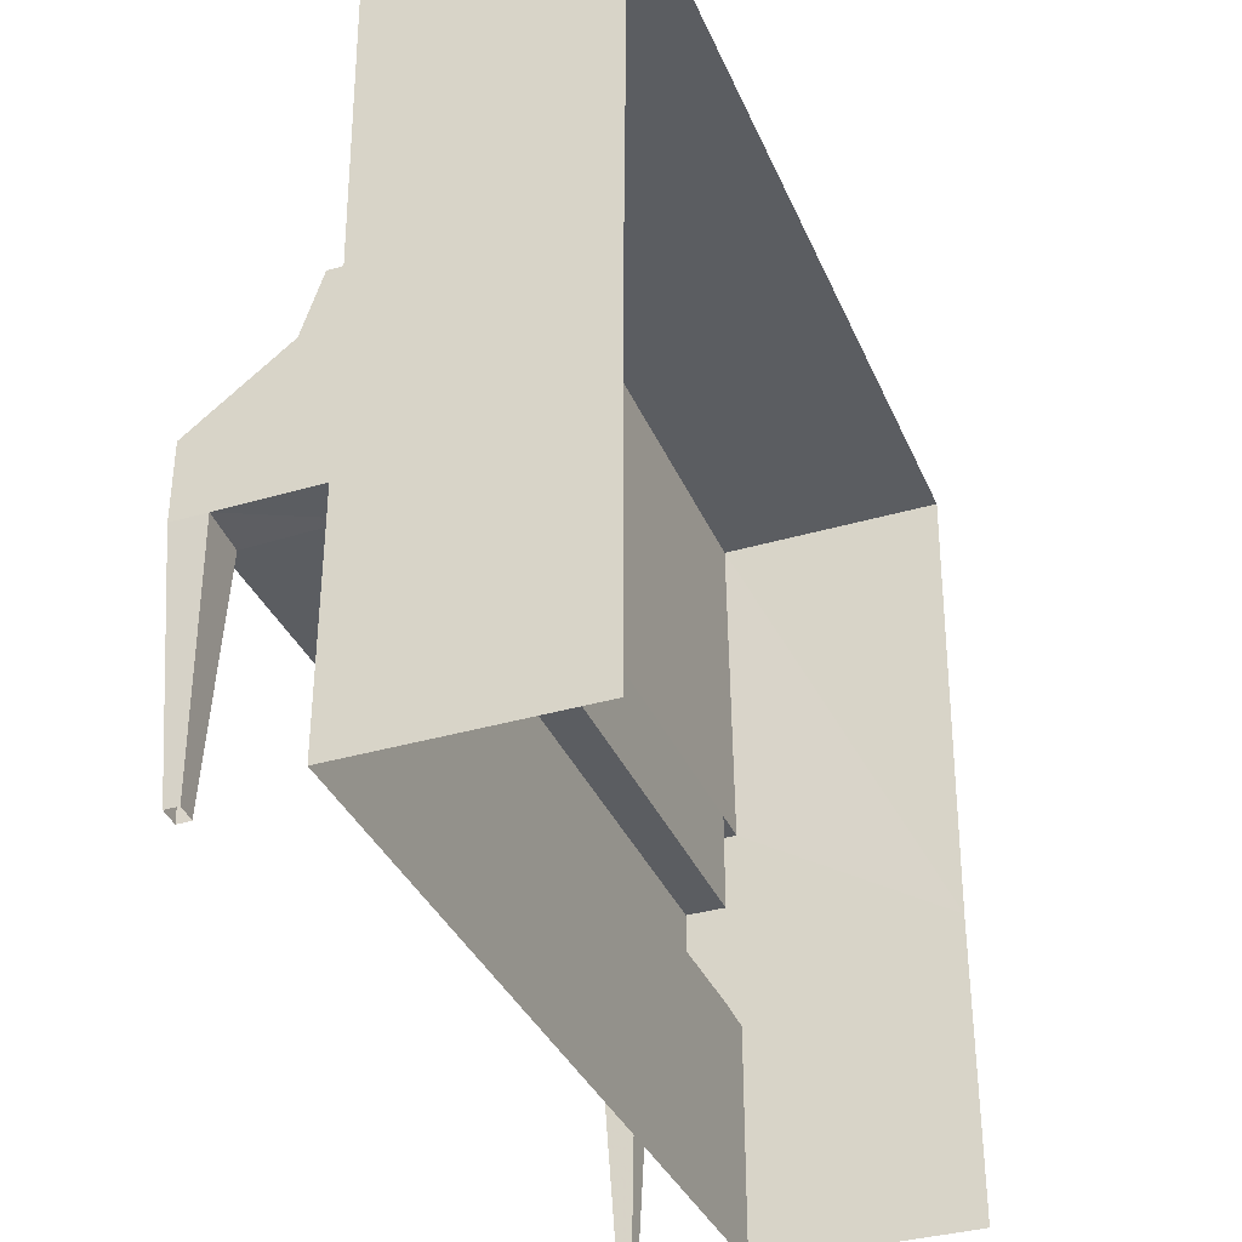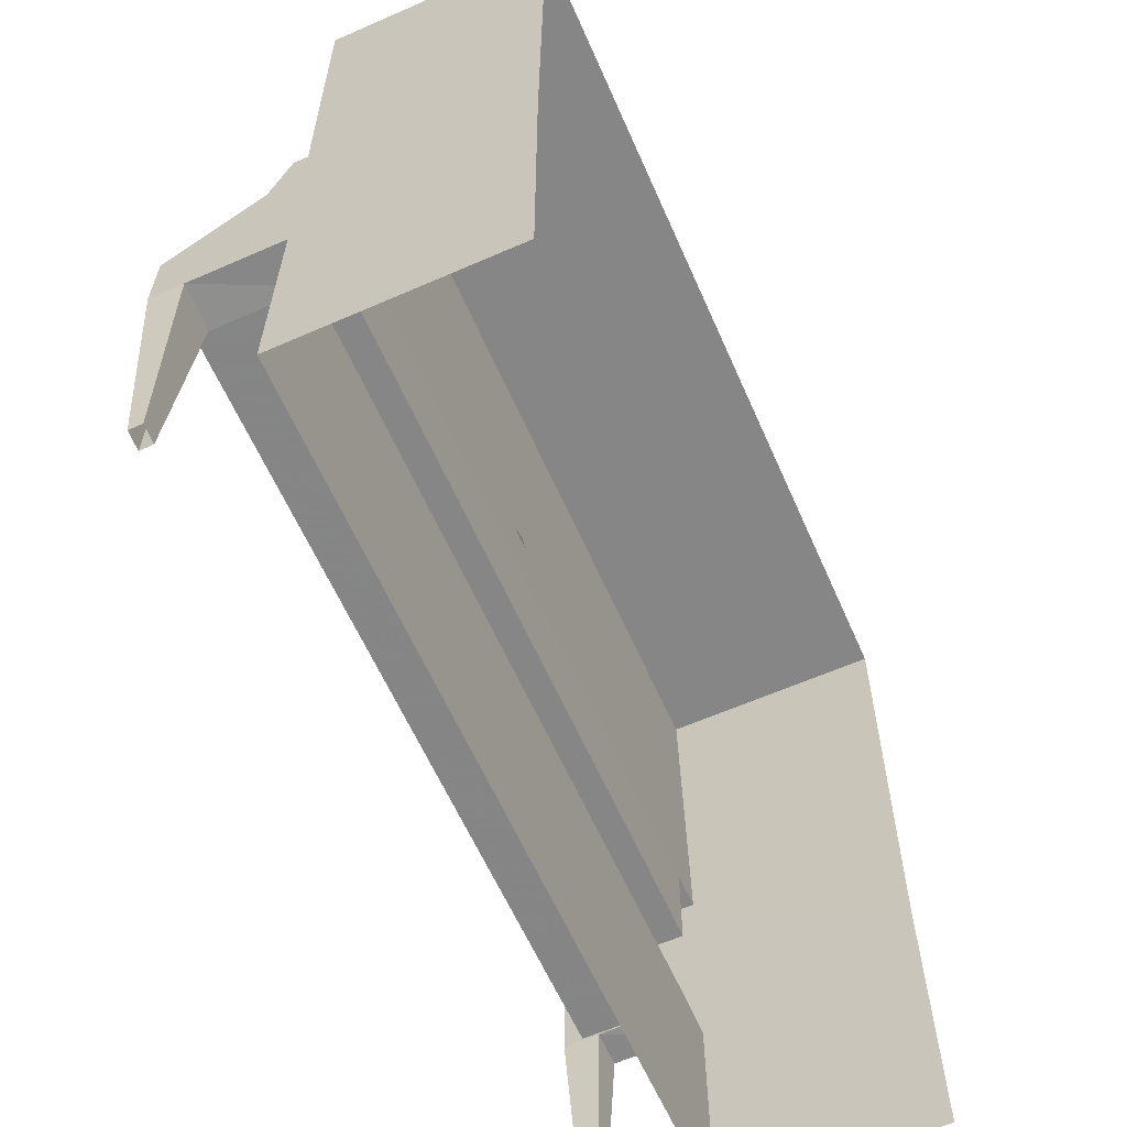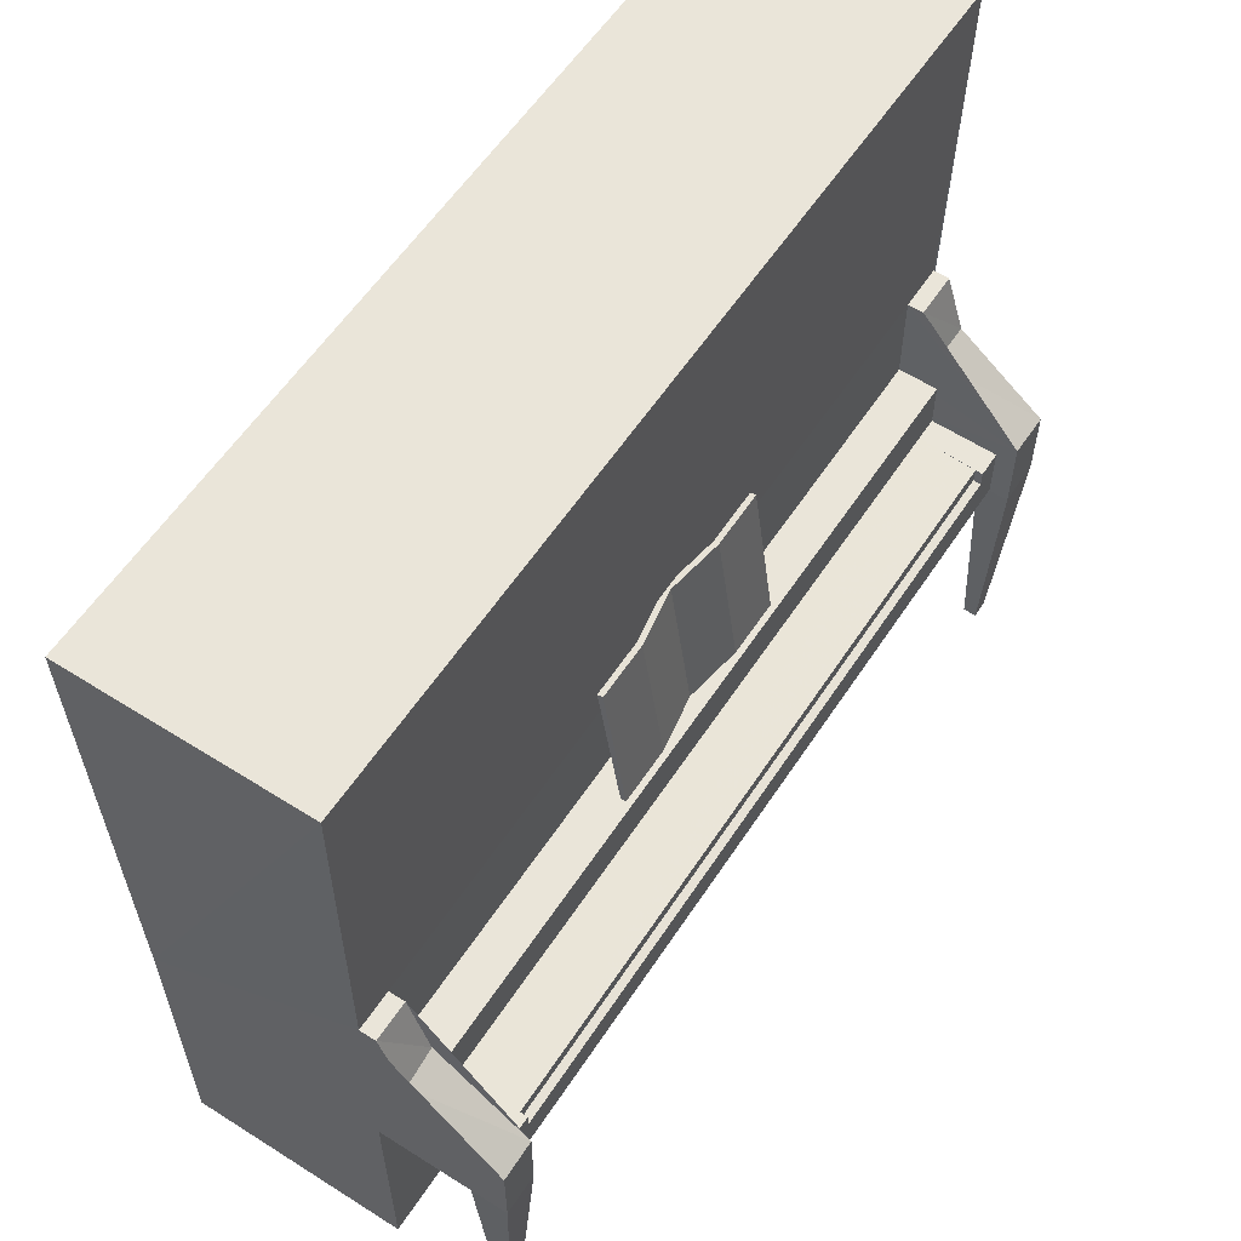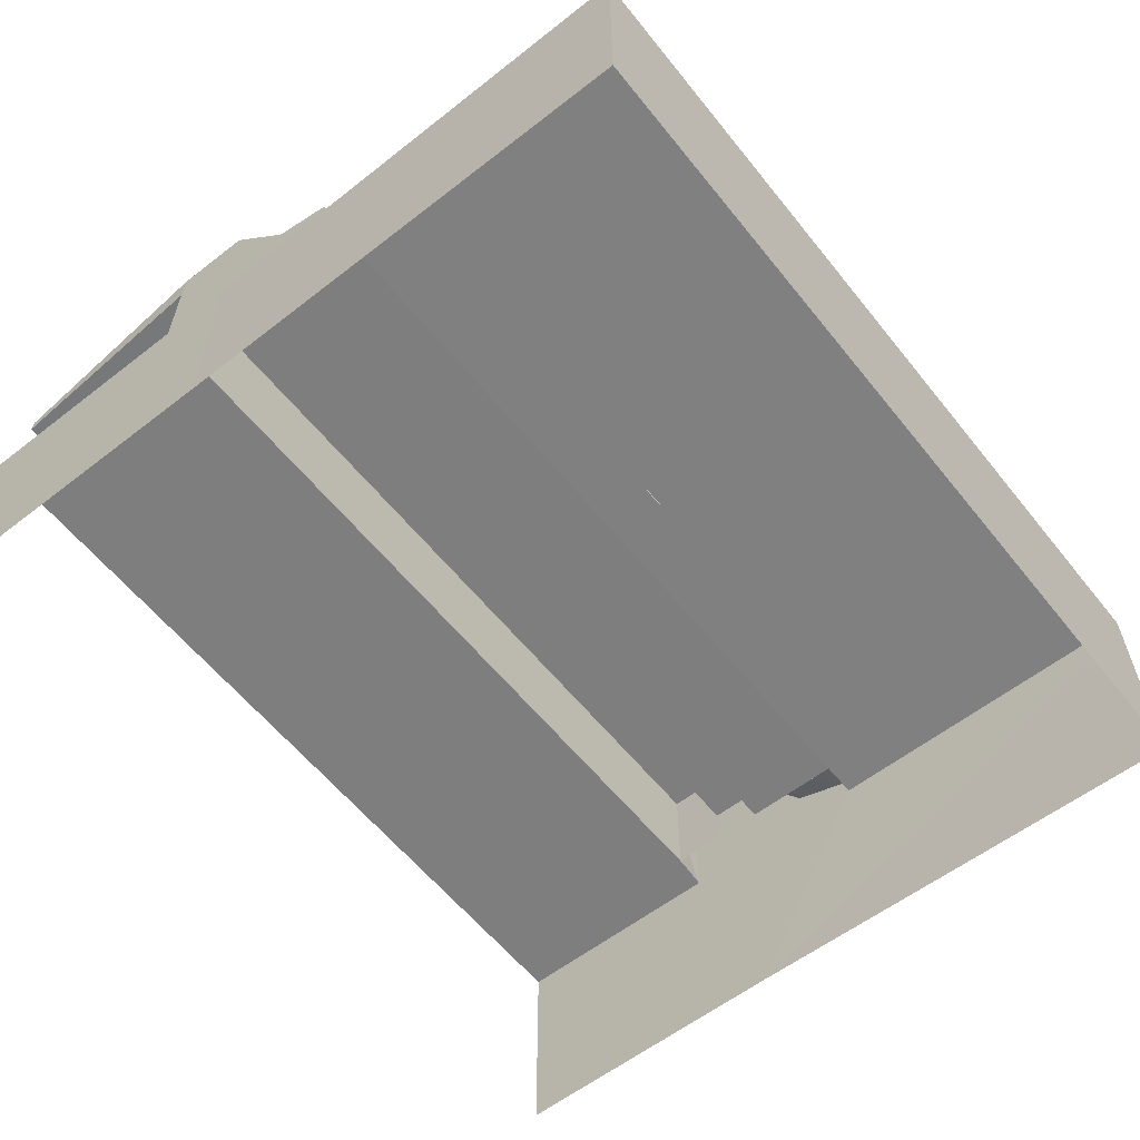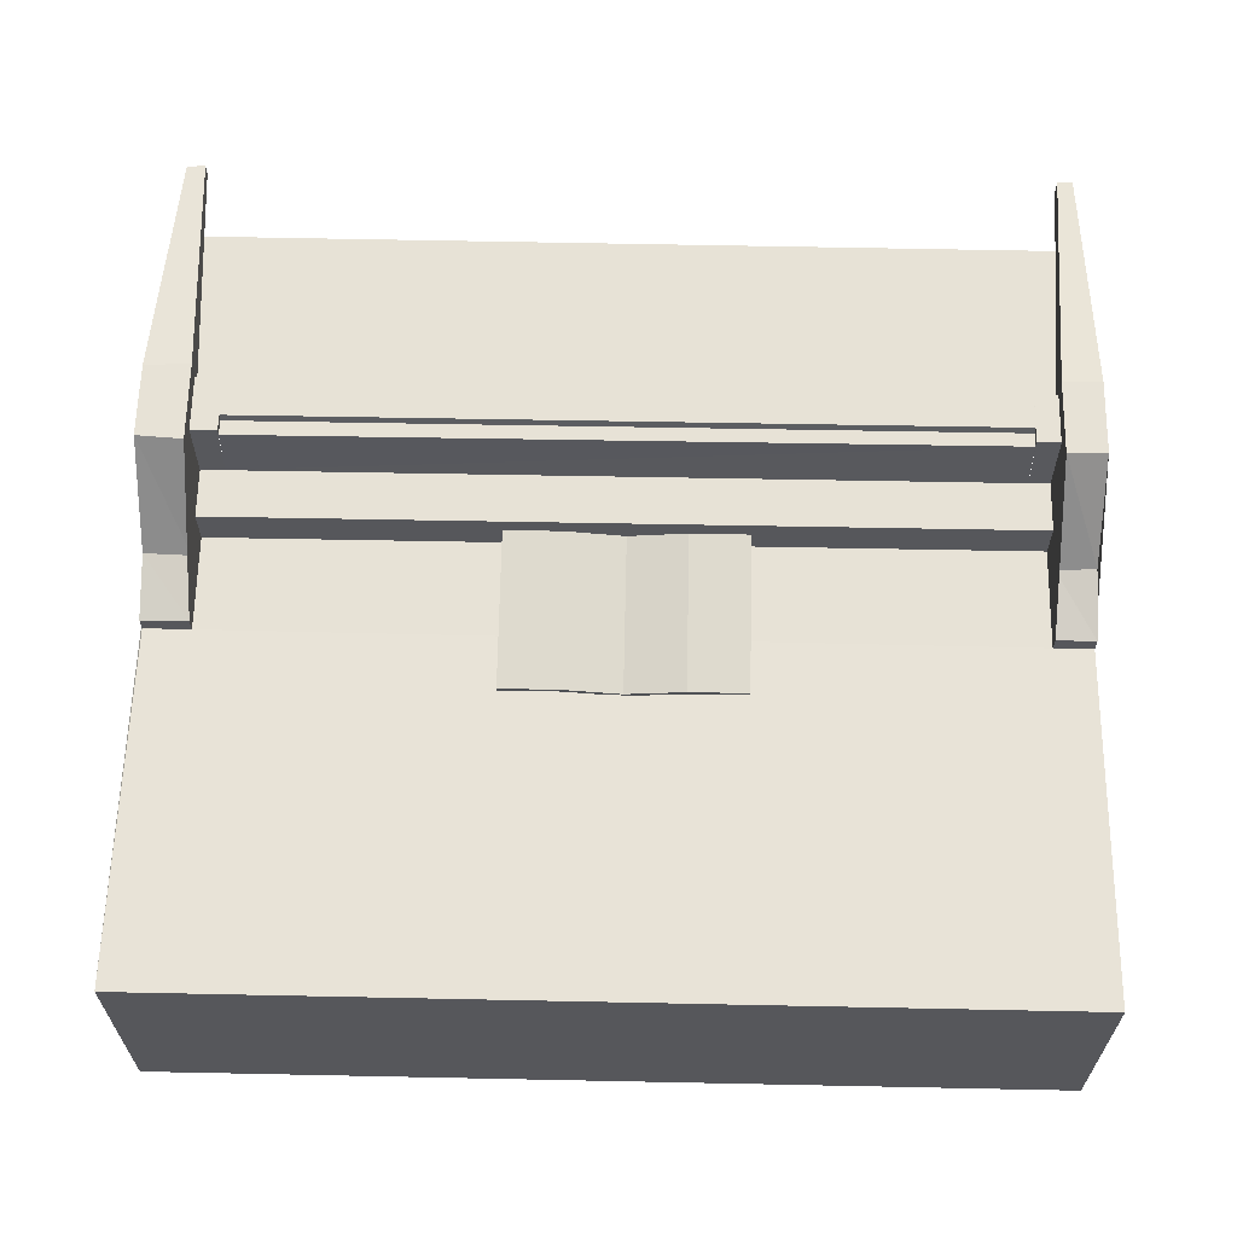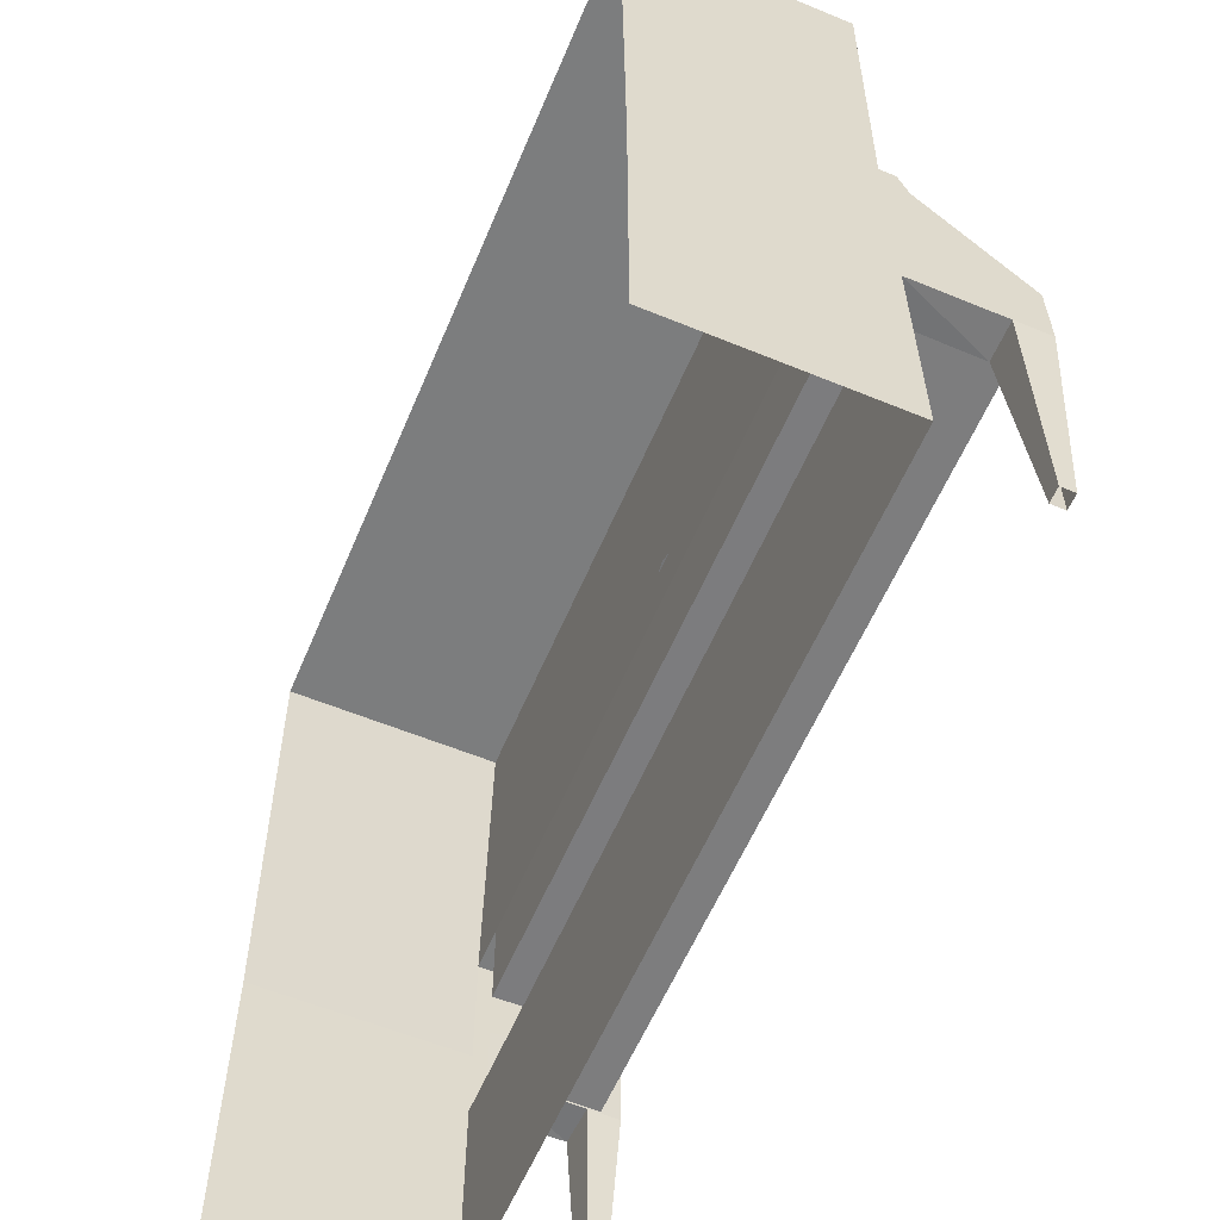
<metadata>
{"format":"obj","ext":"obj","renderer":"f3d","projection":"perspective","resolution":1024,"background":"white","views":[{"elev":-35.6,"azim":111.2,"up":"+Y"},{"elev":-62.1,"azim":113.9,"up":"+Y"},{"elev":58.4,"azim":-56.9,"up":"+Y"},{"elev":-59.5,"azim":128.5,"up":"+Z"},{"elev":62.9,"azim":-178.8,"up":"+Z"},{"elev":-59.0,"azim":-112.9,"up":"+Y"}]}
</metadata>
<code>
v 0.5272 0.948 -0.2046
v 0.4697 0.948 0.07156
v 0.5272 0.948 0.07156
v -0.4801 0.948 0.07156
v -0.5272 0.948 0.07156
v -0.5272 0.948 -0.2046
v -0.5244 0.000431 -0.1983
v -0.5244 0.2819 0.0653
v -0.5244 0.2819 -0.1983
v -0.5244 0.000431 0.0653
v -0.5244 0.3712 0.0653
v -0.5244 0.3712 -0.1983
v -0.5272 0.948 0.07156
v -0.5272 0.948 -0.2046
v -0.5244 0.5308 0.0653
v 0.5244 0.000431 0.0653
v 0.5244 0.2819 -0.1983
v 0.5244 0.2819 0.0653
v 0.5244 0.000431 -0.1983
v 0.5244 0.3712 -0.1983
v 0.5244 0.3712 0.0653
v 0.5272 0.948 0.07156
v 0.5244 0.5272 0.0653
v 0.5272 0.948 -0.2046
v 0.4697 0.948 0.07156
v 0.5244 0.5272 0.0653
v 0.5272 0.948 0.07156
v 0.4693 0.5272 0.0653
v -0.5244 0.5308 0.0653
v -0.4801 0.948 0.07156
v -0.5272 0.948 0.07156
v -0.4784 0.5307 0.0653
v -0.4787 0.4096 0.0653
v 0.4701 0.4114 0.0653
v -0.5244 0.2819 0.0653
v -0.4796 0.000431 0.0653
v -0.479 0.2849 0.0653
v -0.5244 0.000431 0.0653
v 0.4708 0.2816 0.0653
v 0.4724 0.000431 0.0653
v 0.5244 0.2819 0.0653
v 0.5244 0.000431 0.0653
v 0.4701 0.4114 0.1132
v 0.4421 0.3515 0.1132
v 0.4703 0.3516 0.1132
v -0.454 0.3498 0.1132
v -0.4788 0.3497 0.1132
v -0.4787 0.4096 0.1132
v -0.4786 0.4571 0.1091
v -0.5244 0.5308 0.08454
v -0.5244 0.4559 0.1118
v -0.4784 0.5307 0.08454
v 0.5244 0.4558 0.1076
v 0.4693 0.5272 0.08454
v 0.4697 0.4576 0.1076
v 0.5244 0.5272 0.08454
v -0.5244 0.4559 0.1118
v -0.5244 0.5308 0.08454
v -0.5244 0.3712 0.2182
v -0.5244 0.2819 0.2182
v -0.5244 0.2819 0.1752
v -0.4787 0.3728 0.2182
v -0.4784 0.5307 0.08454
v -0.4786 0.4571 0.1091
v -0.4784 0.5307 0.0653
v -0.4787 0.4096 0.0653
v -0.4788 0.3489 0.0653
v -0.479 0.2849 0.0653
v -0.479 0.2824 0.1753
v -0.479 0.2815 0.2182
v 0.5244 0.4558 0.1076
v 0.5244 0.3712 0.2182
v 0.5244 0.5272 0.08454
v 0.4701 0.3746 0.2182
v 0.4708 0.2791 0.1793
v 0.4708 0.2783 0.2182
v 0.4708 0.2816 0.0653
v 0.4703 0.3504 0.0653
v 0.4701 0.4114 0.0653
v 0.4693 0.5272 0.0653
v 0.4693 0.5272 0.08454
v 0.4697 0.4576 0.1076
v 0.5244 0.2819 0.2182
v 0.5244 0.2819 0.178
v 0.4701 0.4114 0.0653
v -0.4787 0.4096 0.1132
v 0.4701 0.4114 0.1132
v -0.4787 0.4096 0.0653
v -0.479 0.2849 0.0653
v -0.452 0.2848 0.1951
v -0.479 0.2849 0.1951
v 0.4385 0.2817 0.1951
v 0.4708 0.2816 0.1951
v 0.4708 0.2816 0.0653
v -0.4787 0.3728 0.2182
v -0.5244 0.3712 0.2182
v 0.5244 0.3712 0.2182
v 0.4701 0.3746 0.2182
v 0.4708 0.2783 0.2182
v 0.5244 0.2819 0.2182
v -0.5244 0.2819 0.2182
v -0.479 0.2815 0.2182
v 0.4703 0.3516 0.1132
v 0.4394 0.3493 0.1951
v 0.4703 0.3495 0.1951
v 0.4421 0.3515 0.1132
v 0.4703 0.3495 0.1951
v 0.4385 0.2817 0.1951
v 0.4708 0.2816 0.1951
v 0.4392 0.3296 0.1951
v 0.4394 0.3493 0.1951
v -0.454 0.3498 0.1132
v -0.4788 0.3459 0.1951
v -0.4516 0.346 0.1951
v -0.4788 0.3497 0.1132
v -0.452 0.2848 0.1951
v -0.4788 0.3459 0.1951
v -0.479 0.2849 0.1951
v -0.4516 0.346 0.1951
v -0.4517 0.3275 0.1951
v 0.4392 0.3296 0.1951
v 0.4394 0.3493 0.186
v 0.4392 0.3312 0.186
v 0.4394 0.3493 0.1951
v 0.4392 0.3296 0.1951
v -0.4517 0.3291 0.186
v -0.4517 0.3275 0.1951
v 0.4392 0.3312 0.186
v -0.4517 0.3291 0.186
v -0.4516 0.346 0.1951
v -0.4517 0.3275 0.1951
v -0.4516 0.346 0.186
v 0.4421 0.3515 0.1132
v -0.4516 0.346 0.186
v 0.4394 0.3493 0.186
v -0.454 0.3498 0.1132
v 0.4392 0.3312 0.186
v -0.4517 0.3291 0.186
v -0.5244 0.2819 0.0653
v -0.479 0.2824 0.1753
v -0.5244 0.2819 0.1752
v 0.5244 0.2819 0.178
v 0.4708 0.2791 0.1793
v 0.5244 0.2819 0.0653
v -0.5244 0.2819 0.1752
v -0.4928 0.002279 0.1857
v -0.5103 0.002109 0.1857
v -0.479 0.2824 0.1753
v -0.4928 0.001955 0.2022
v -0.4928 0.002279 0.1857
v -0.5103 0.002109 0.2022
v -0.4928 0.001955 0.2022
v -0.5103 0.002109 0.1857
v -0.5103 0.002109 0.2022
v 0.4708 0.2791 0.1793
v 0.506 0.001504 0.1871
v 0.4846 0.000387 0.1876
v 0.5244 0.2819 0.178
v 0.506 0.001504 0.2031
v 0.506 0.001504 0.1871
v 0.4846 4.8e-05 0.2031
v 0.506 0.001504 0.2031
v 0.4846 0.000387 0.1876
v 0.4846 4.8e-05 0.2031
v -0.1455 0.4179 0.1017
v -0.1455 0.6004 0.082
v -0.1455 0.5995 0.07533
v -0.1455 0.4189 0.1084
v -0.07673 0.6004 0.082
v -0.07673 0.5995 0.07533
v -0.007945 0.5987 0.07008
v -0.007945 0.5977 0.0634
v 0.06085 0.6004 0.082
v 0.06085 0.5995 0.07533
v 0.1296 0.6004 0.082
v 0.1296 0.5995 0.07533
v 0.1296 0.4189 0.1084
v 0.1296 0.4179 0.1017
v 0.06085 0.4189 0.1084
v 0.06085 0.4179 0.1017
v -0.007945 0.4171 0.09649
v -0.007945 0.4162 0.08981
v -0.07673 0.4189 0.1084
v -0.07673 0.4179 0.1017
f 88 86 85
f 86 87 85
f 166 169 167
f 179 173 181
f 173 171 181
f 181 171 183
f 171 169 183
f 183 169 168
f 169 166 168
f 168 166 165
f 166 167 165
f 165 167 184
f 167 170 184
f 179 180 178
f 179 181 180
f 181 182 180
f 181 183 182
f 183 184 182
f 183 168 184
f 168 165 184
f 180 174 178
f 174 176 178
f 177 175 179
f 175 173 179
f 169 170 167
f 169 171 170
f 171 172 170
f 171 173 172
f 173 174 172
f 173 175 174
f 175 176 174
f 175 177 176
f 177 178 176
f 177 179 178
f 111 110 107
f 117 118 116
f 119 117 116
f 120 119 116
f 120 116 108
f 110 120 108
f 110 108 107
f 108 109 107
f 8 61 11
f 153 154 60
f 61 153 60
f 61 60 11
f 60 59 11
f 11 59 15
f 59 57 15
f 57 58 15
f 10 8 7
f 8 9 7
f 8 11 9
f 11 12 9
f 11 15 12
f 15 13 12
f 13 14 12
f 132 130 129
f 130 131 129
f 128 126 125
f 126 127 125
f 124 122 121
f 122 123 121
f 115 113 112
f 113 114 112
f 158 156 155
f 156 157 155
f 148 146 145
f 146 147 145
f 144 142 94
f 142 143 94
f 94 93 89
f 93 92 89
f 92 90 89
f 90 91 89
f 89 140 139
f 140 141 139
f 30 31 29
f 32 30 29
f 30 32 28
f 25 30 28
f 28 26 25
f 28 54 26
f 54 56 26
f 56 54 53
f 54 55 53
f 53 55 97
f 55 98 97
f 26 27 25
f 32 33 28
f 33 34 28
f 98 99 97
f 99 100 97
f 99 161 100
f 161 162 100
f 151 152 102
f 101 151 102
f 101 102 95
f 96 101 95
f 51 96 95
f 49 51 95
f 50 51 49
f 52 50 49
f 50 52 32
f 29 50 32
f 5 1 6
f 4 1 5
f 2 1 4
f 3 1 2
f 106 104 103
f 104 105 103
f 38 36 35
f 36 37 35
f 37 36 39
f 36 40 39
f 39 40 41
f 40 42 41
f 48 47 43
f 47 46 43
f 46 44 43
f 44 45 43
f 136 134 133
f 134 135 133
f 135 134 137
f 134 138 137
f 82 81 74
f 81 80 74
f 80 79 74
f 79 78 74
f 78 77 74
f 77 75 74
f 75 76 74
f 75 163 76
f 163 164 76
f 19 17 16
f 17 18 16
f 17 20 18
f 20 21 18
f 20 24 21
f 24 22 21
f 22 23 21
f 23 73 21
f 73 71 21
f 71 72 21
f 21 72 18
f 72 83 18
f 83 84 18
f 83 159 84
f 159 160 84
f 149 150 69
f 70 149 69
f 70 69 62
f 69 68 62
f 68 67 62
f 67 66 62
f 66 65 62
f 65 63 62
f 63 64 62

</code>
